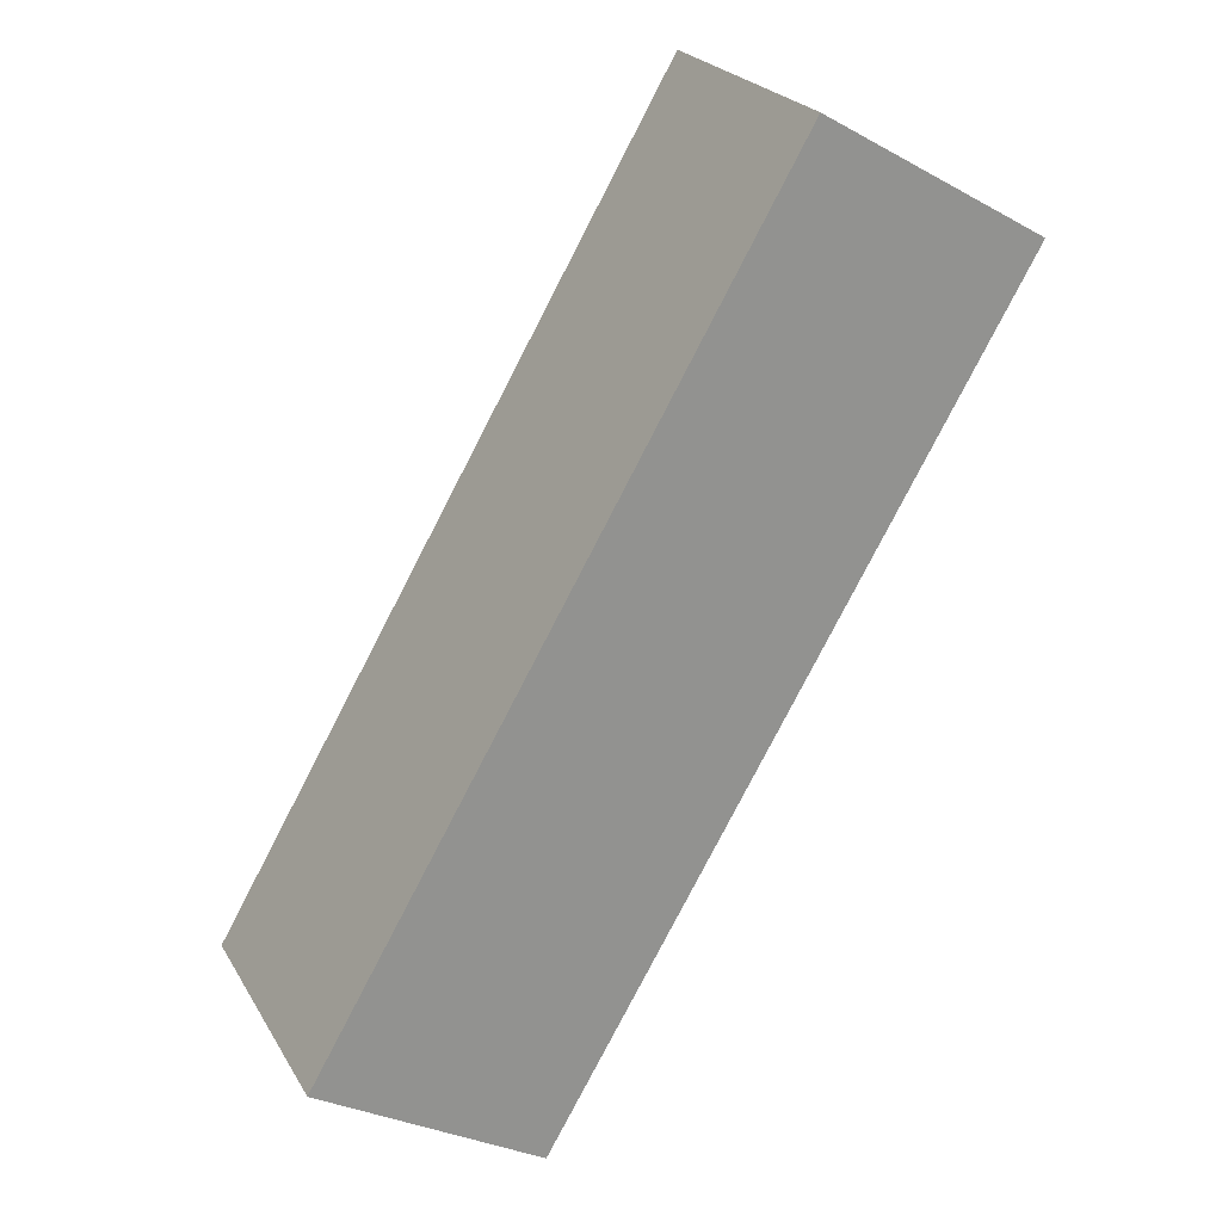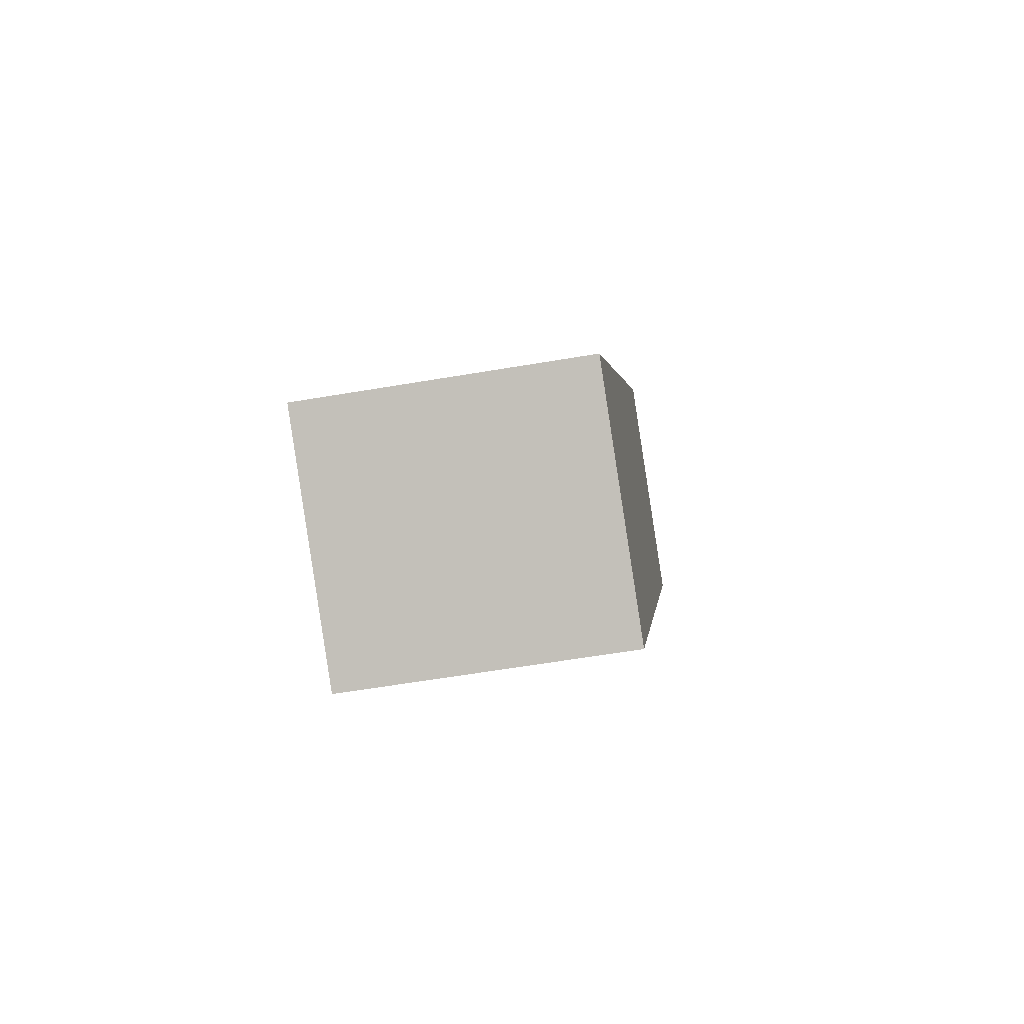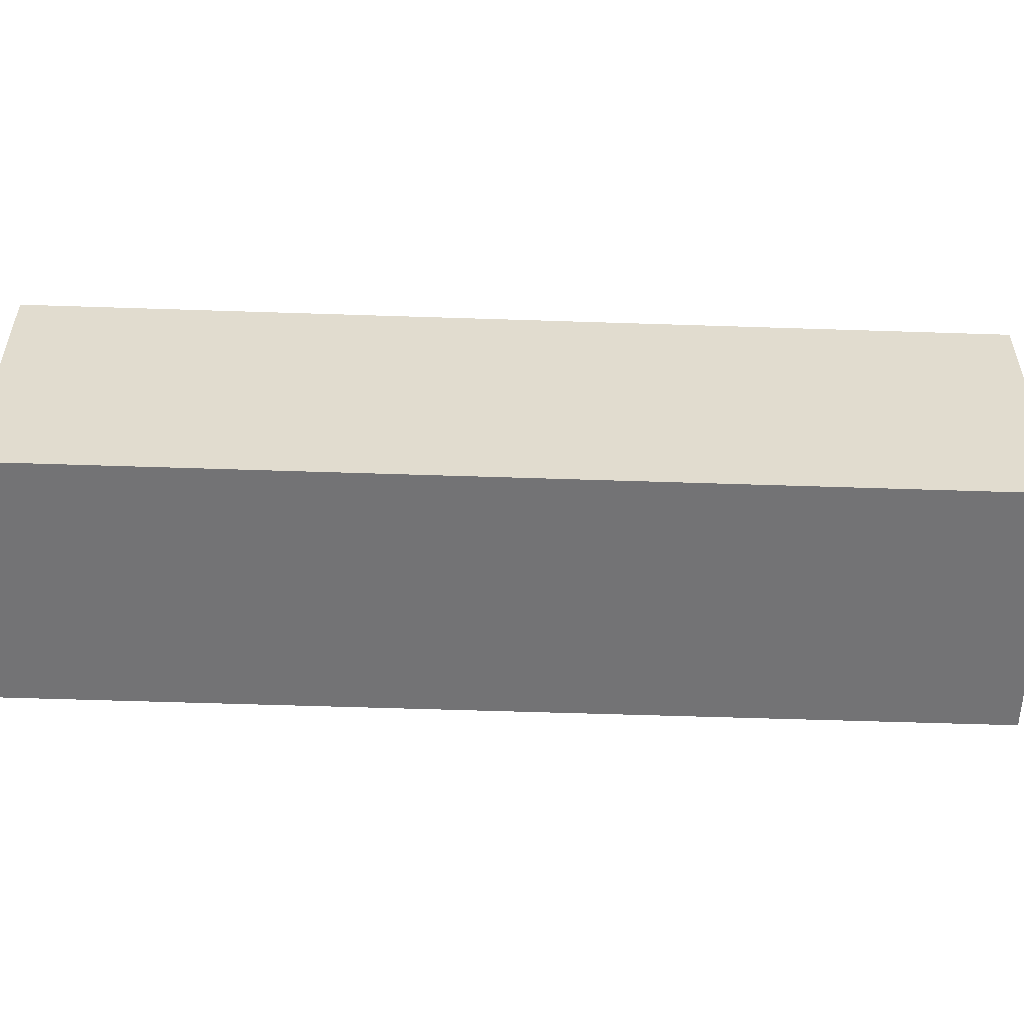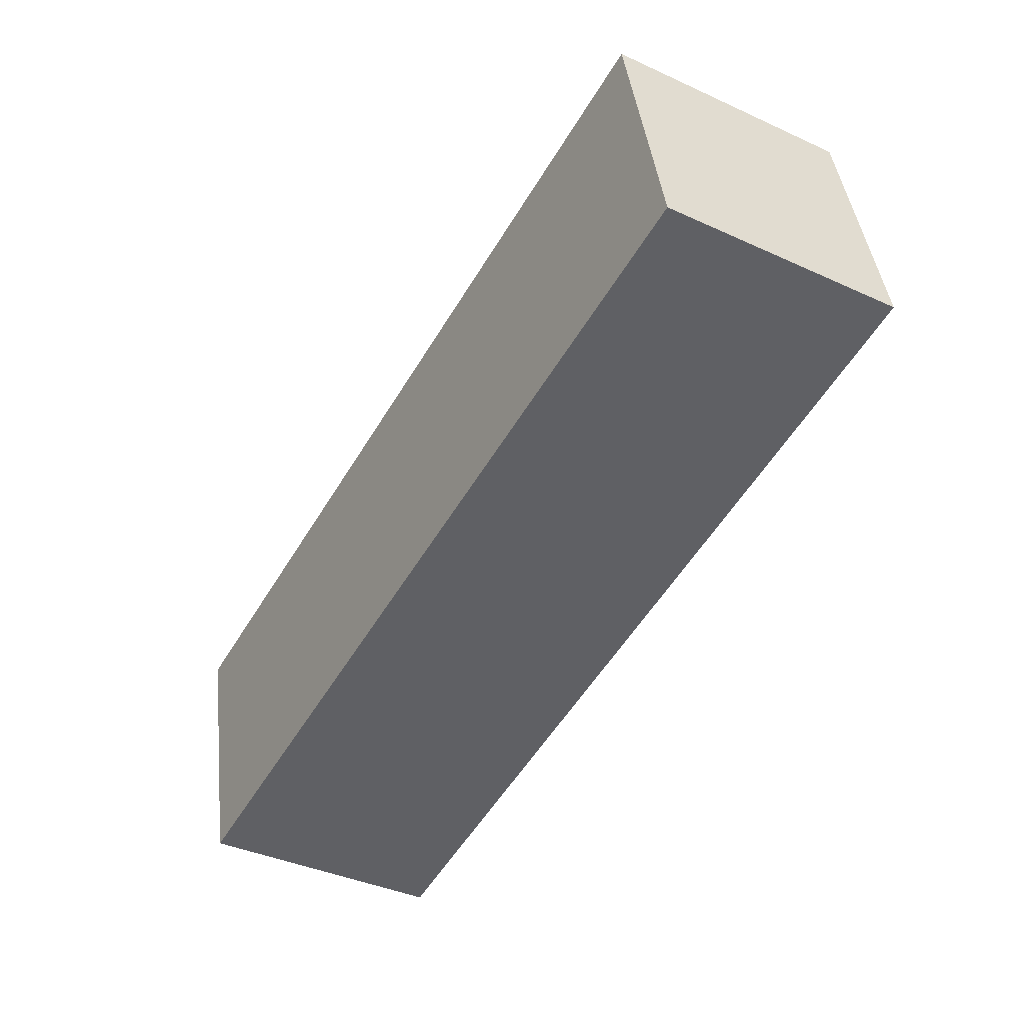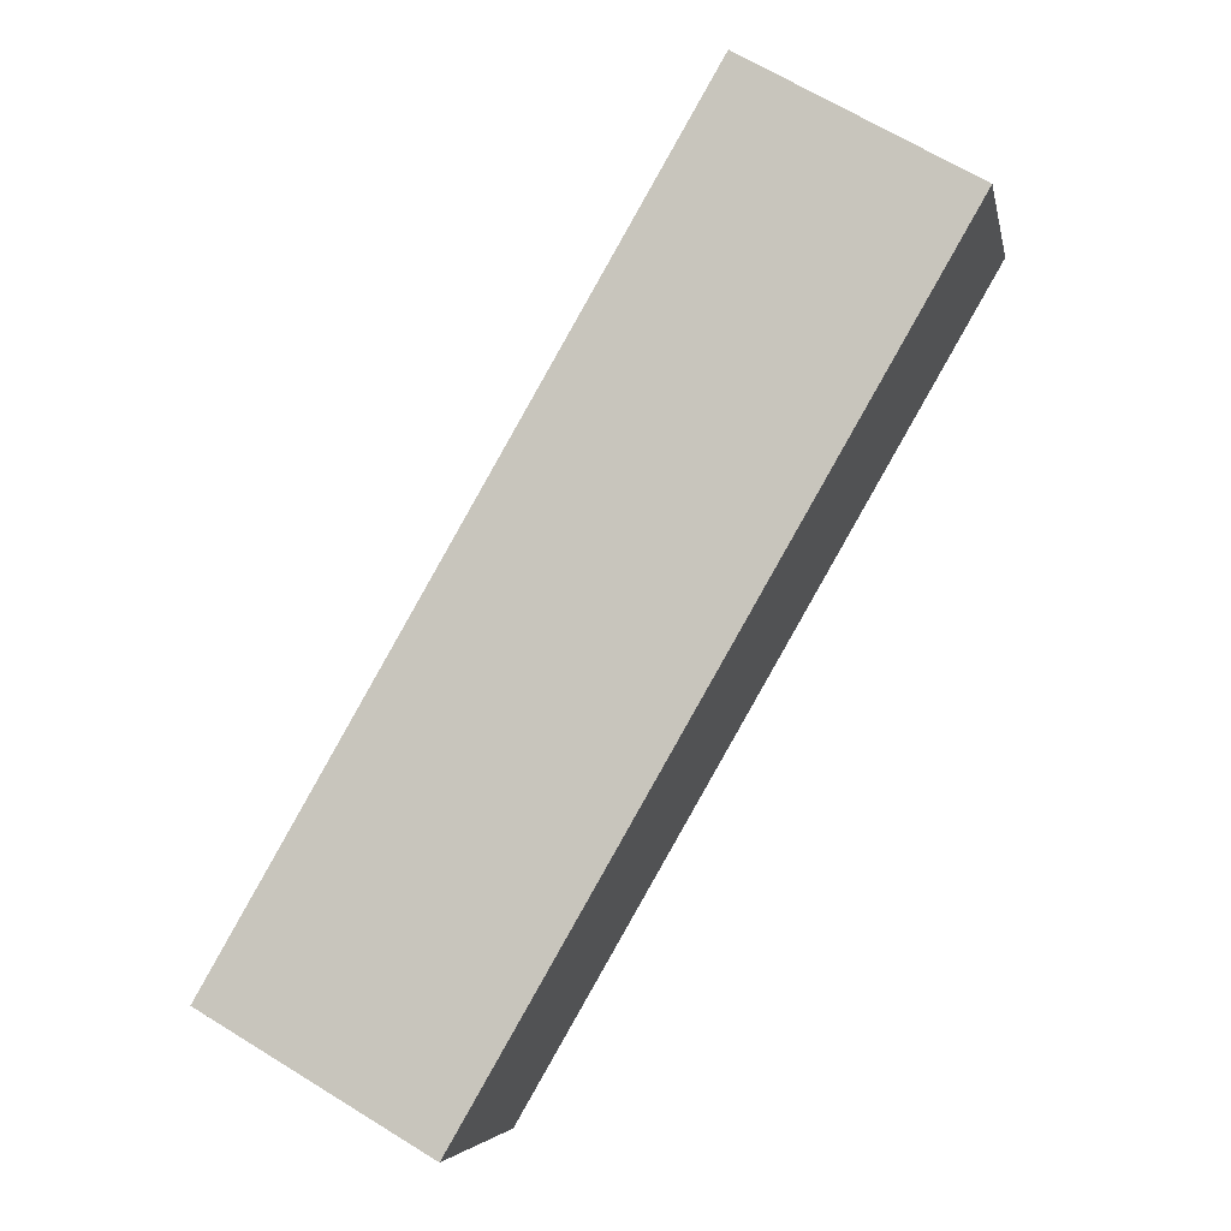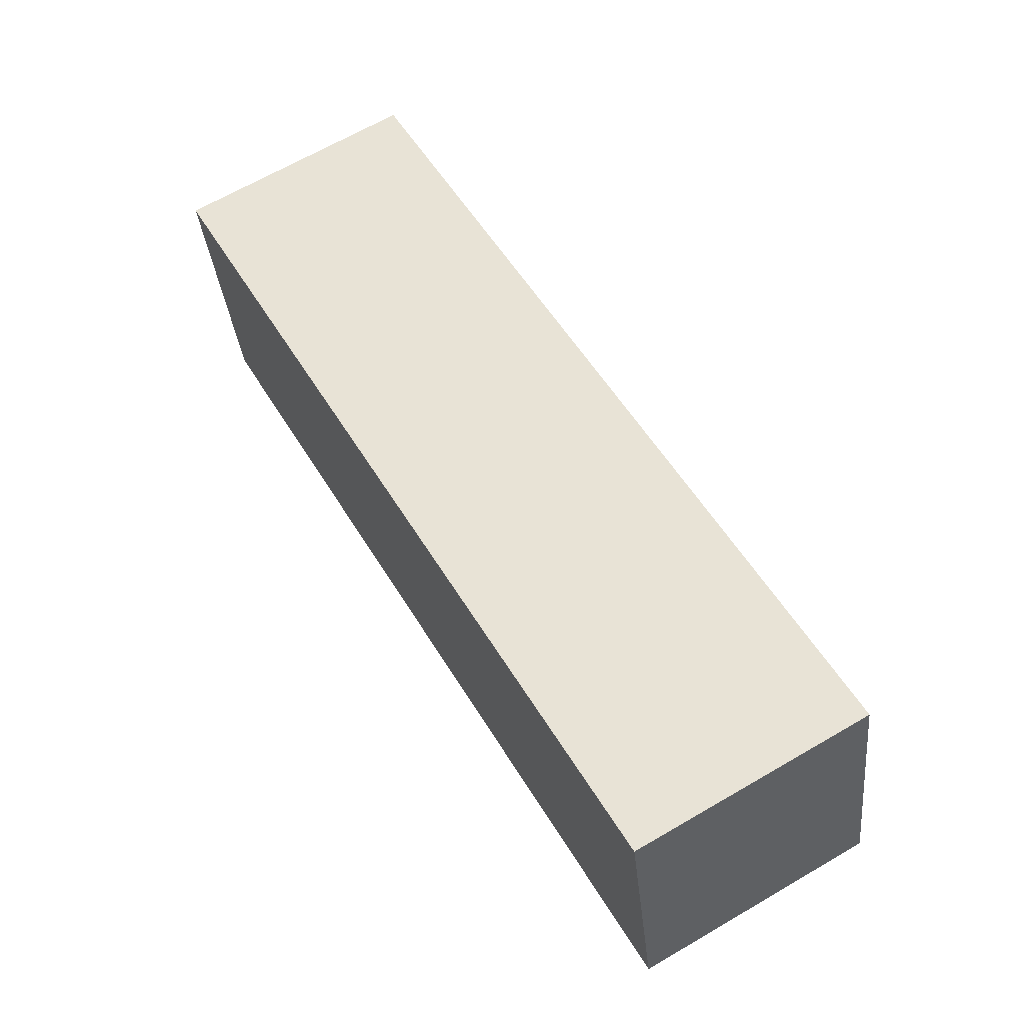
<metadata>
{"format":"obj","ext":"obj","renderer":"f3d","projection":"perspective","resolution":1024,"background":"white","views":[{"elev":23.7,"azim":-23.5,"up":"+Y"},{"elev":-59.0,"azim":-80.0,"up":"+Y"},{"elev":-56.0,"azim":58.0,"up":"+Z"},{"elev":41.5,"azim":-6.4,"up":"+Y"},{"elev":-5.2,"azim":10.8,"up":"+Y"},{"elev":-34.3,"azim":-174.3,"up":"+Y"}]}
</metadata>
<code>
g Enemy12_B_1_r001
v -0.07177 0.0424 -0.05541
v -0.07177 0.0424 0.03529
v 0.001667 0 0.03529
v 0.001667 0 -0.05541
v 0.08398 0.3122 -0.05541
v -0.07177 0.0424 -0.05541
v 0.001667 0 -0.05541
v 0.1574 0.2698 -0.05541
v 0.1574 0.2698 -0.05541
v 0.001667 0 -0.05541
v 0.001667 0 0.03529
v 0.1574 0.2698 0.03529
v 0.1574 0.2698 0.03529
v 0.001667 0 0.03529
v -0.07177 0.0424 0.03529
v 0.08398 0.3122 0.03529
v 0.08398 0.3122 0.03529
v -0.07177 0.0424 0.03529
v -0.07177 0.0424 -0.05541
v 0.08398 0.3122 -0.05541
v 0.08398 0.3122 -0.05541
v 0.1574 0.2698 -0.05541
v 0.1574 0.2698 0.03529
v 0.08398 0.3122 0.03529
g Enemy12_B_1_r001_0
f 3 2 1
f 4 3 1
f 7 6 5
f 8 7 5
f 11 10 9
f 12 11 9
f 15 14 13
f 16 15 13
f 19 18 17
f 20 19 17
f 23 22 21
f 24 23 21

</code>
